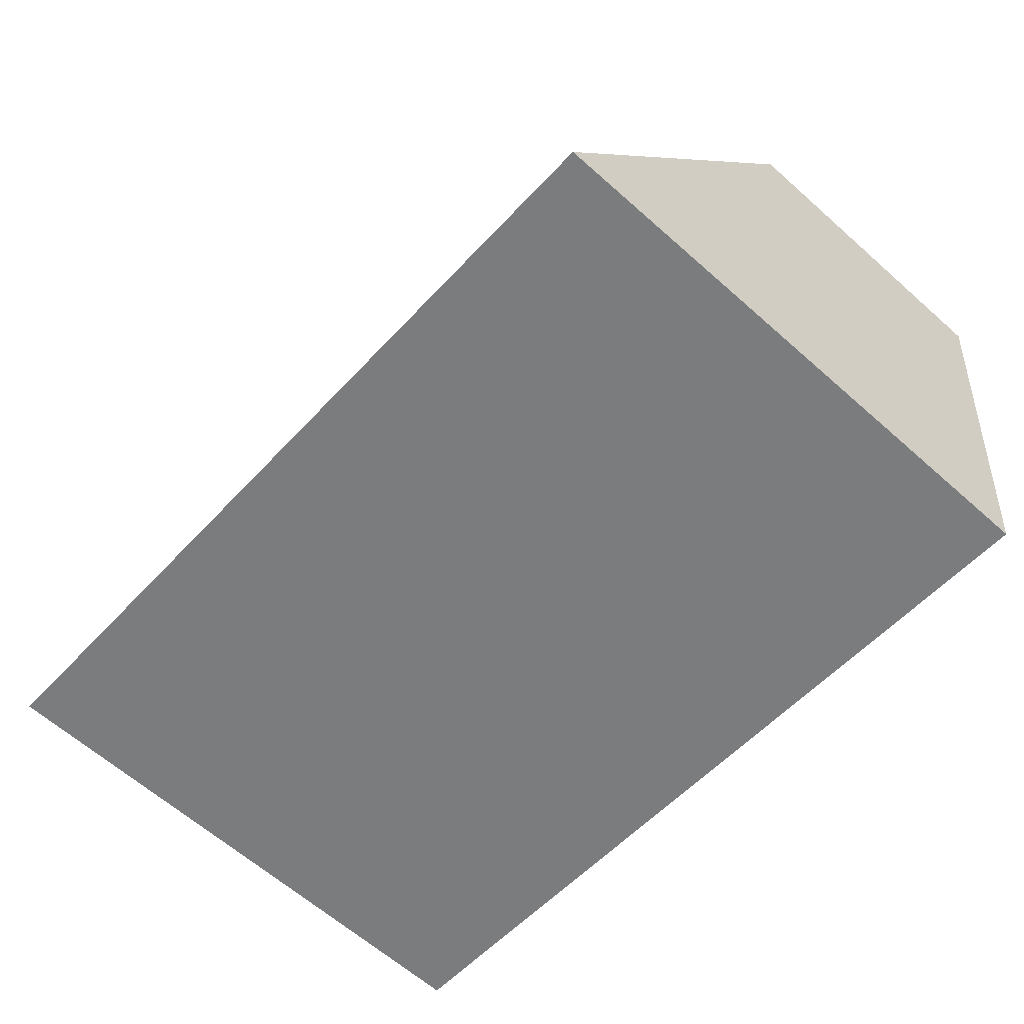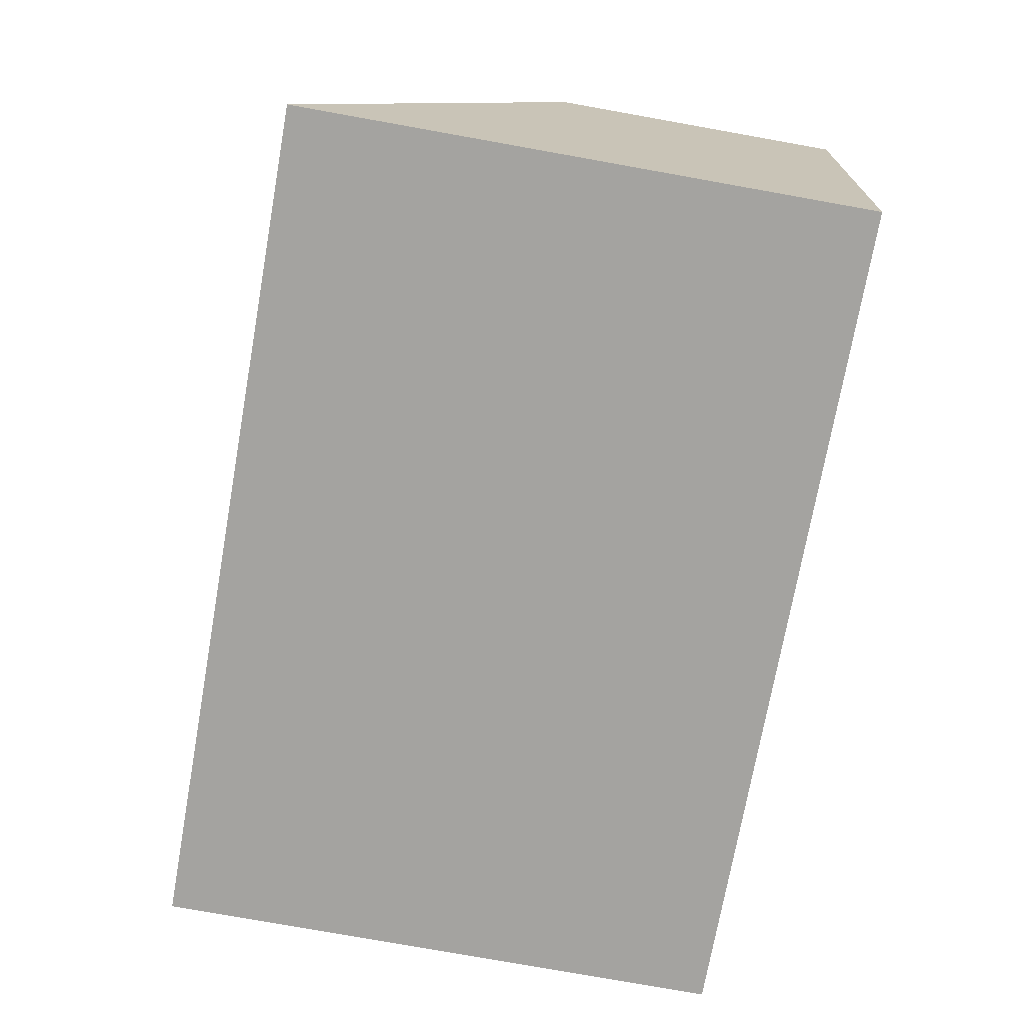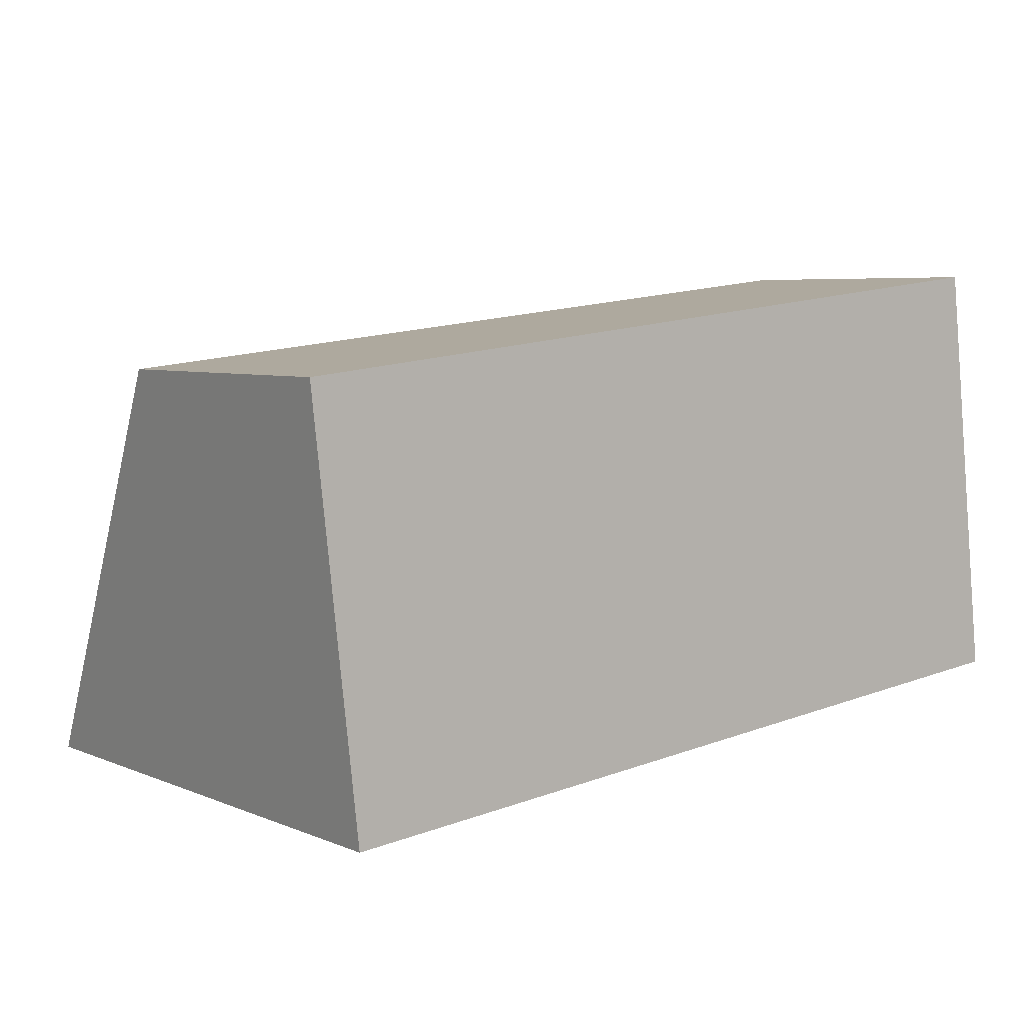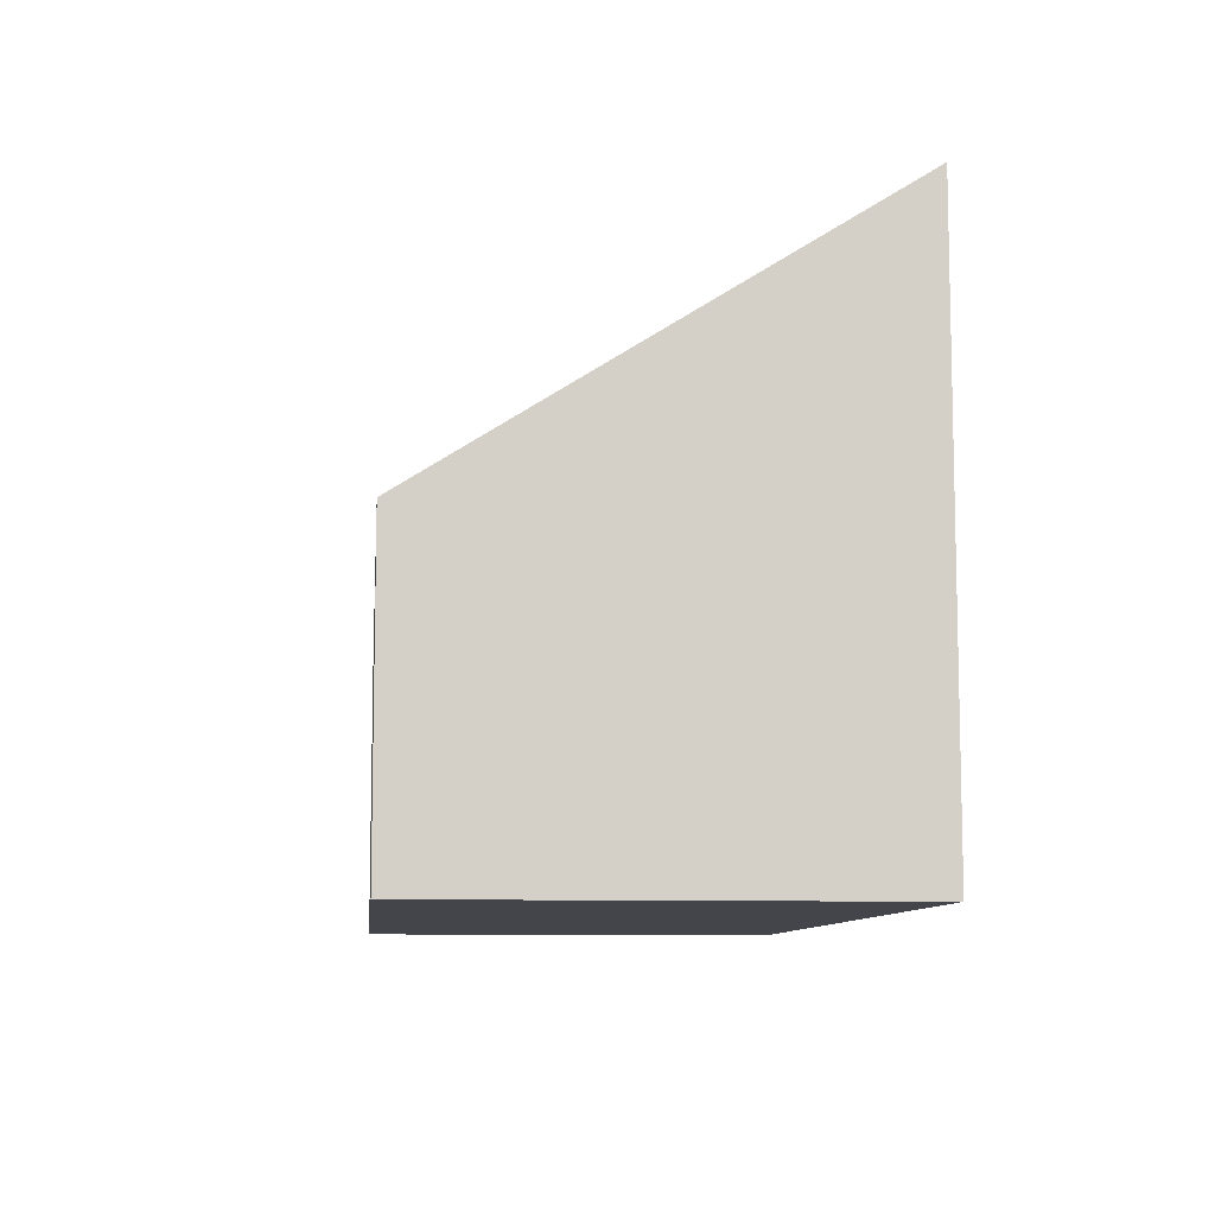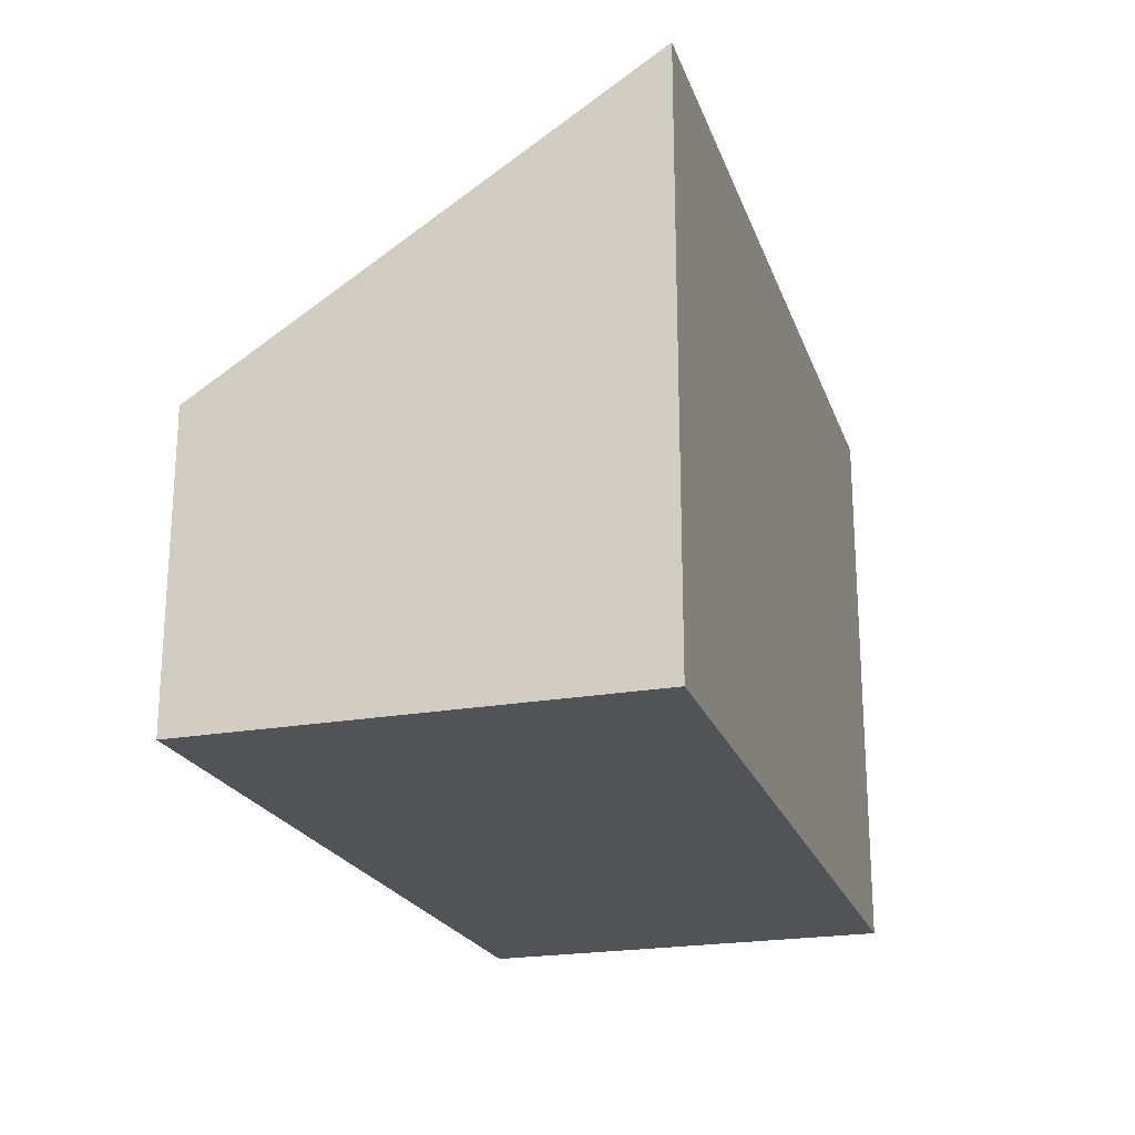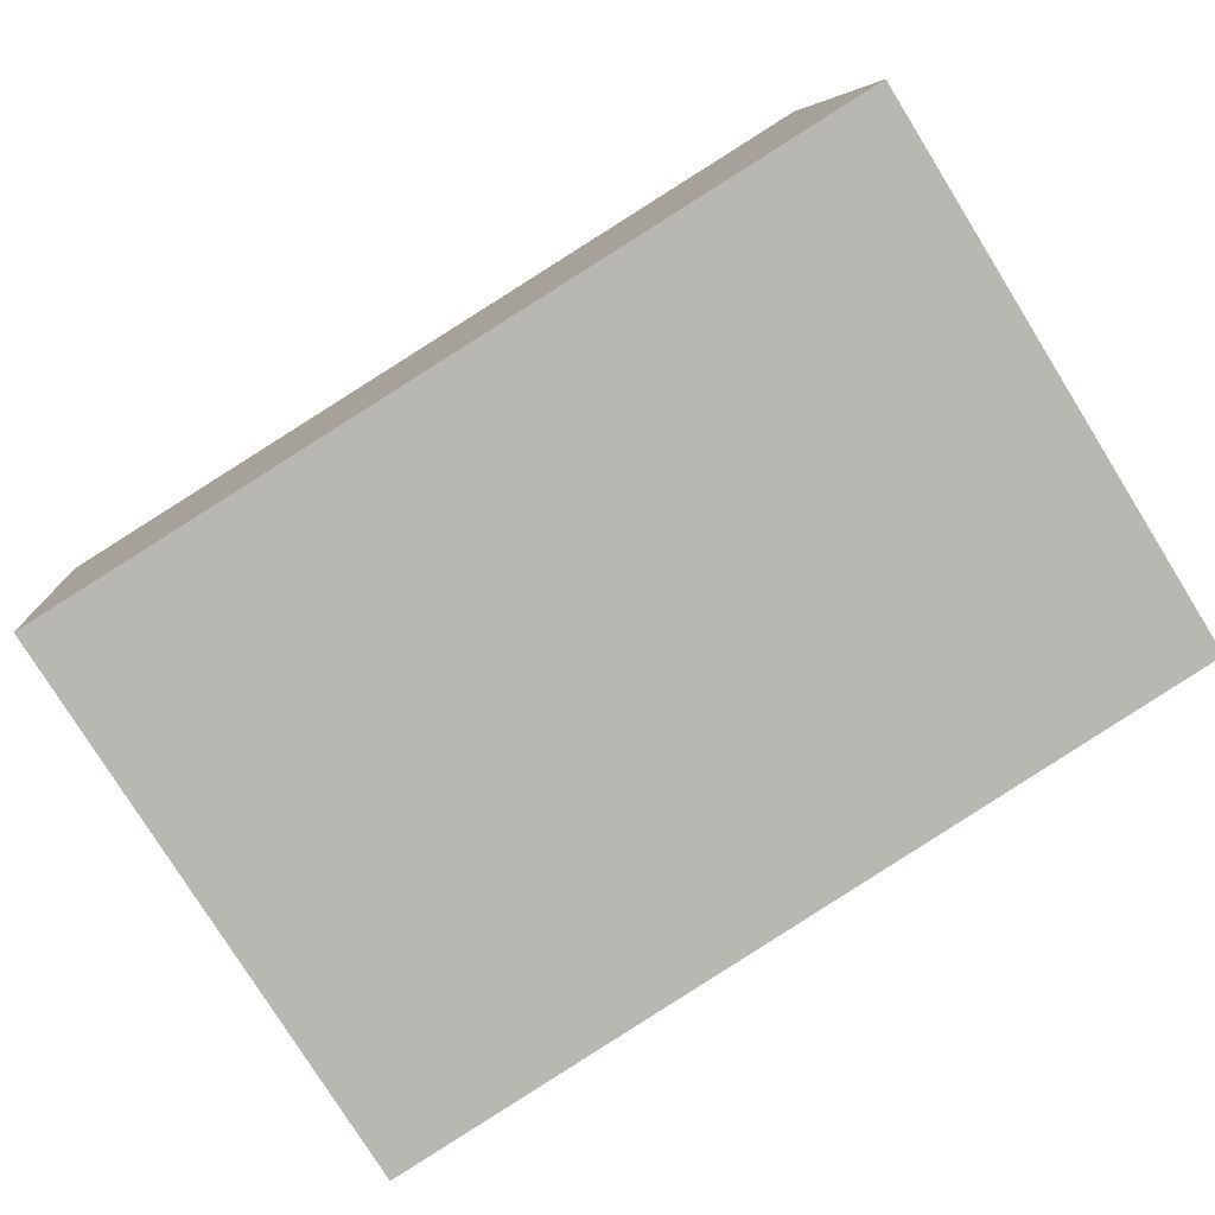
<metadata>
{"format":"obj","ext":"obj","renderer":"f3d","projection":"perspective","resolution":1024,"background":"white","views":[{"elev":-63.2,"azim":-131.9,"up":"+Z"},{"elev":-78.5,"azim":-100.1,"up":"+Z"},{"elev":5.6,"azim":-38.4,"up":"+Z"},{"elev":-9.2,"azim":78.2,"up":"+Y"},{"elev":-21.9,"azim":101.0,"up":"+Y"},{"elev":-78.5,"azim":31.9,"up":"+Z"}]}
</metadata>
<code>
v  0.281 3.36 -2.488
v  4.964 1.747 0.548
v  5.257 3.36 -2.006
v  0 1.789 1.095e-16
v  5.257 1.228e-16 -2.006
v  0.281 1.523e-16 -2.488
v  0 0 0
v  4.964 -3.356e-17 0.548
g defaultobject
f 1 2 3
f 2 1 4
f 5 1 3
f 1 5 6
f 6 4 1
f 4 6 7
f 7 2 4
f 2 7 8
f 2 5 3
f 5 2 8
f 8 6 5
f 6 8 7

</code>
